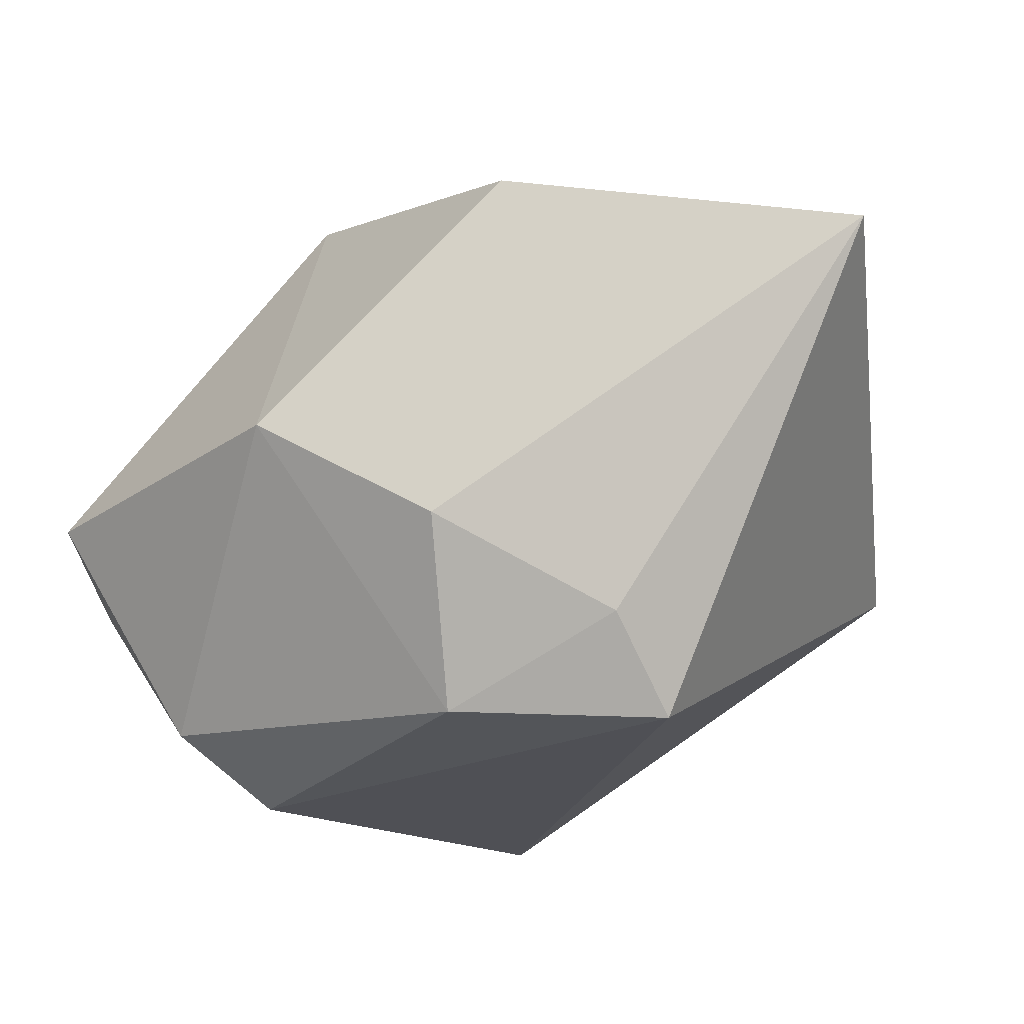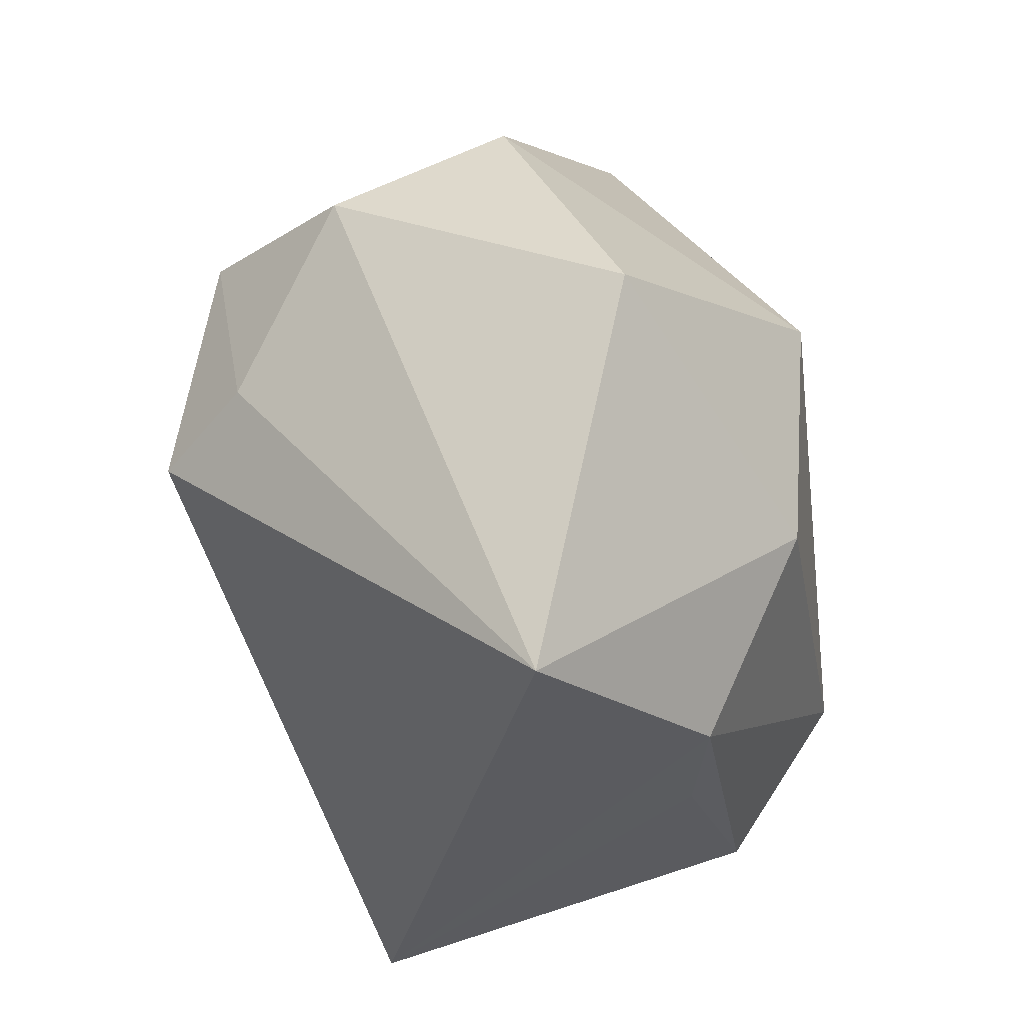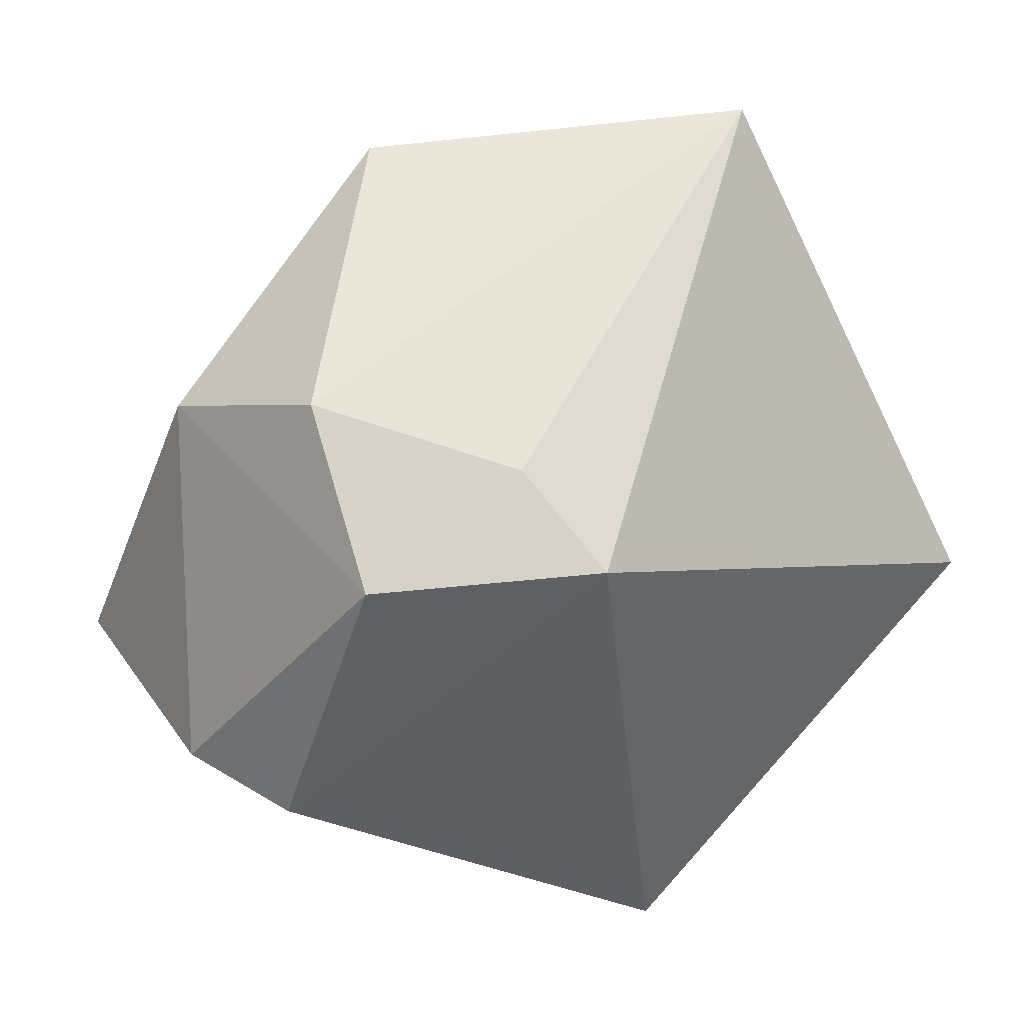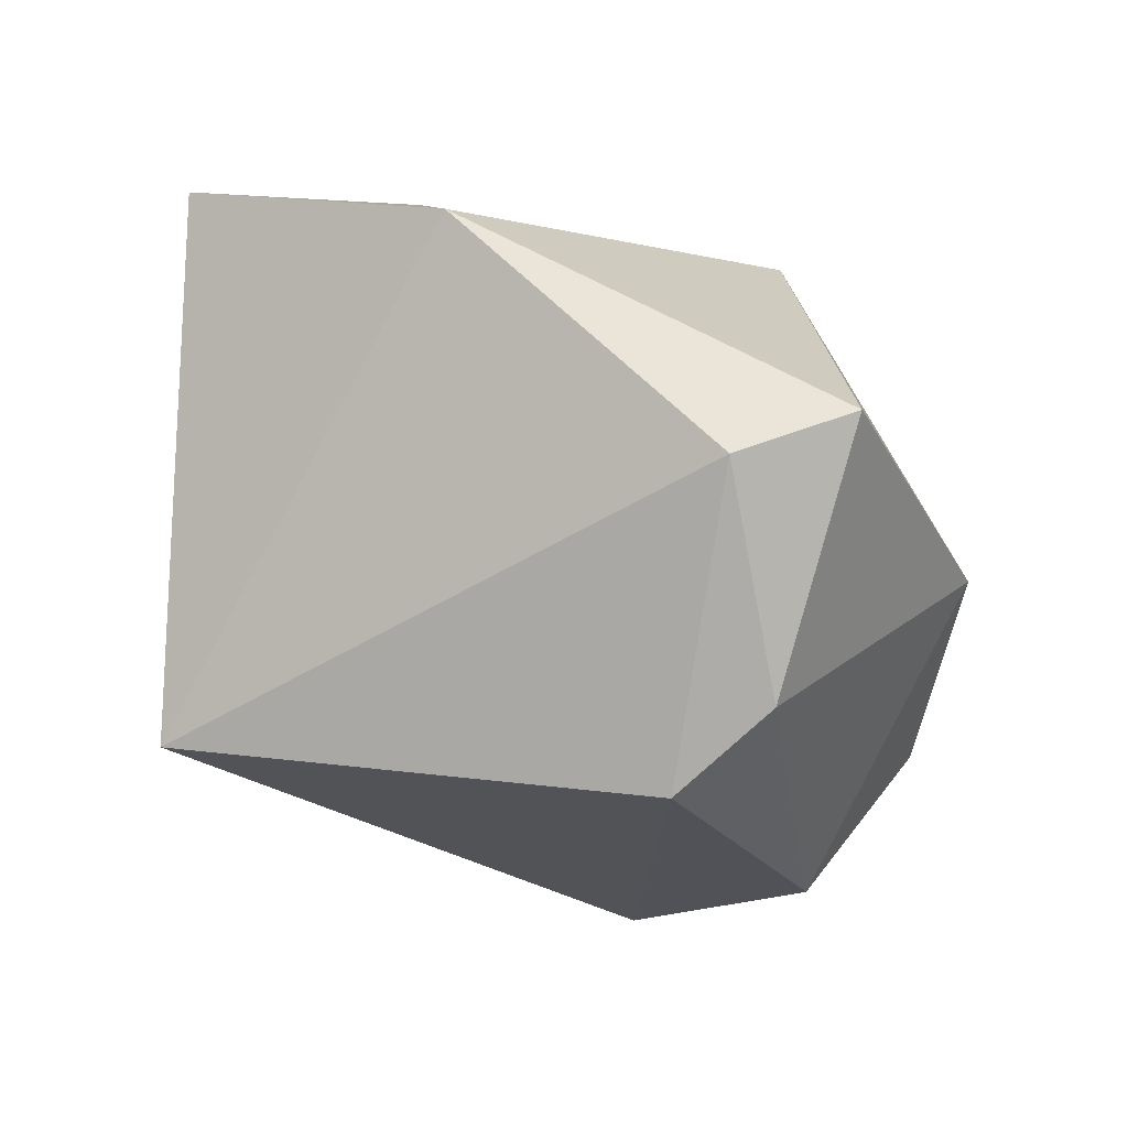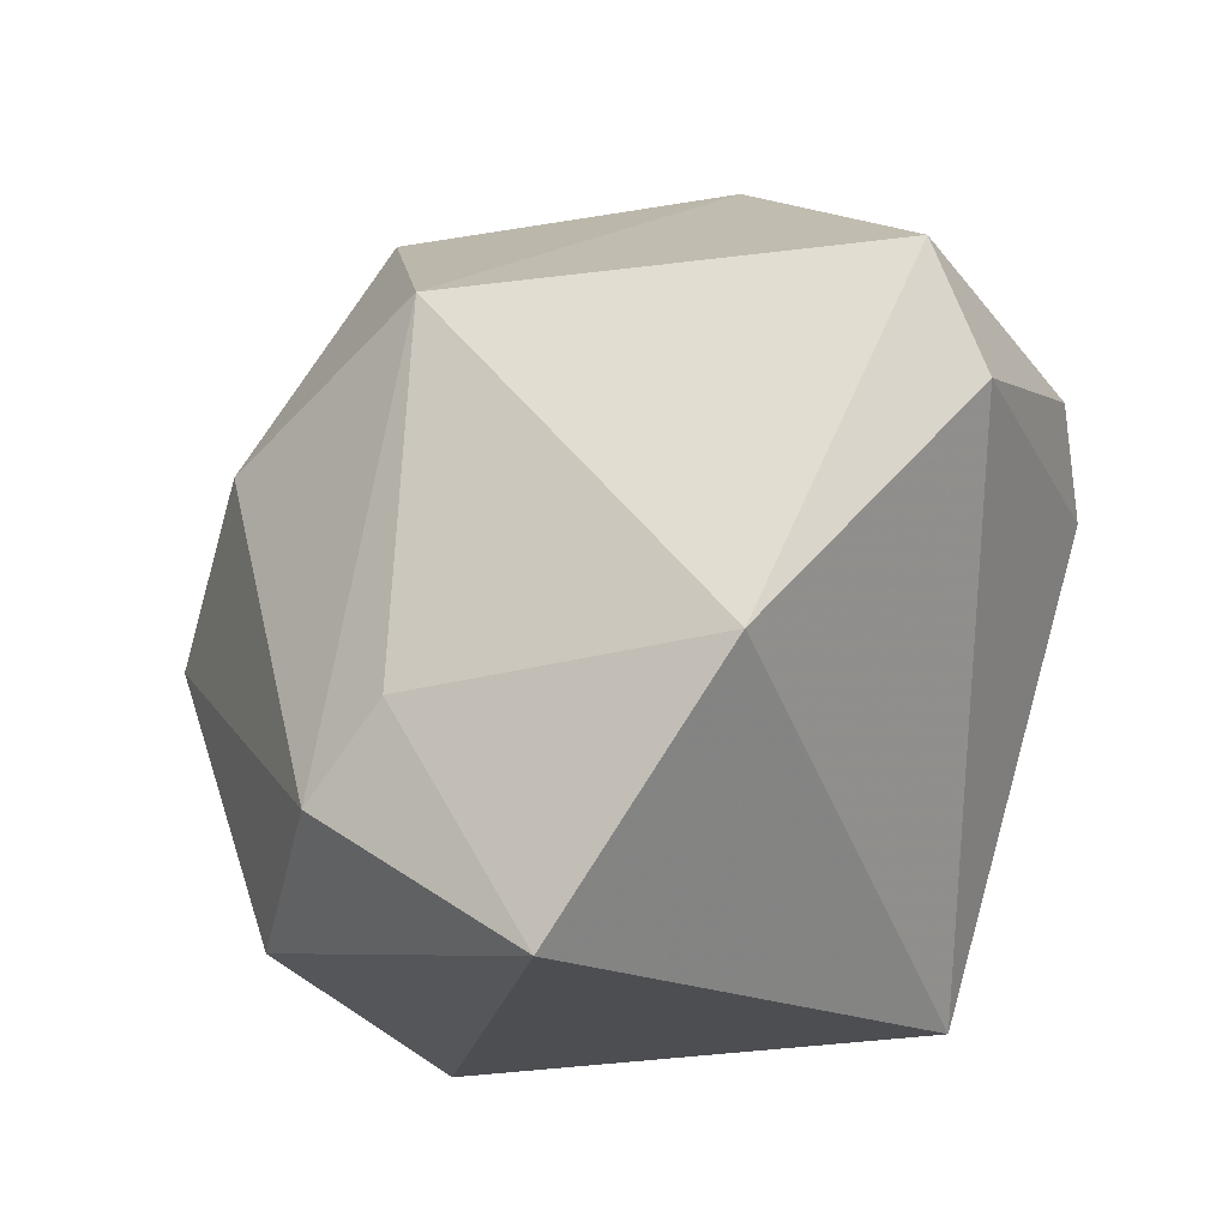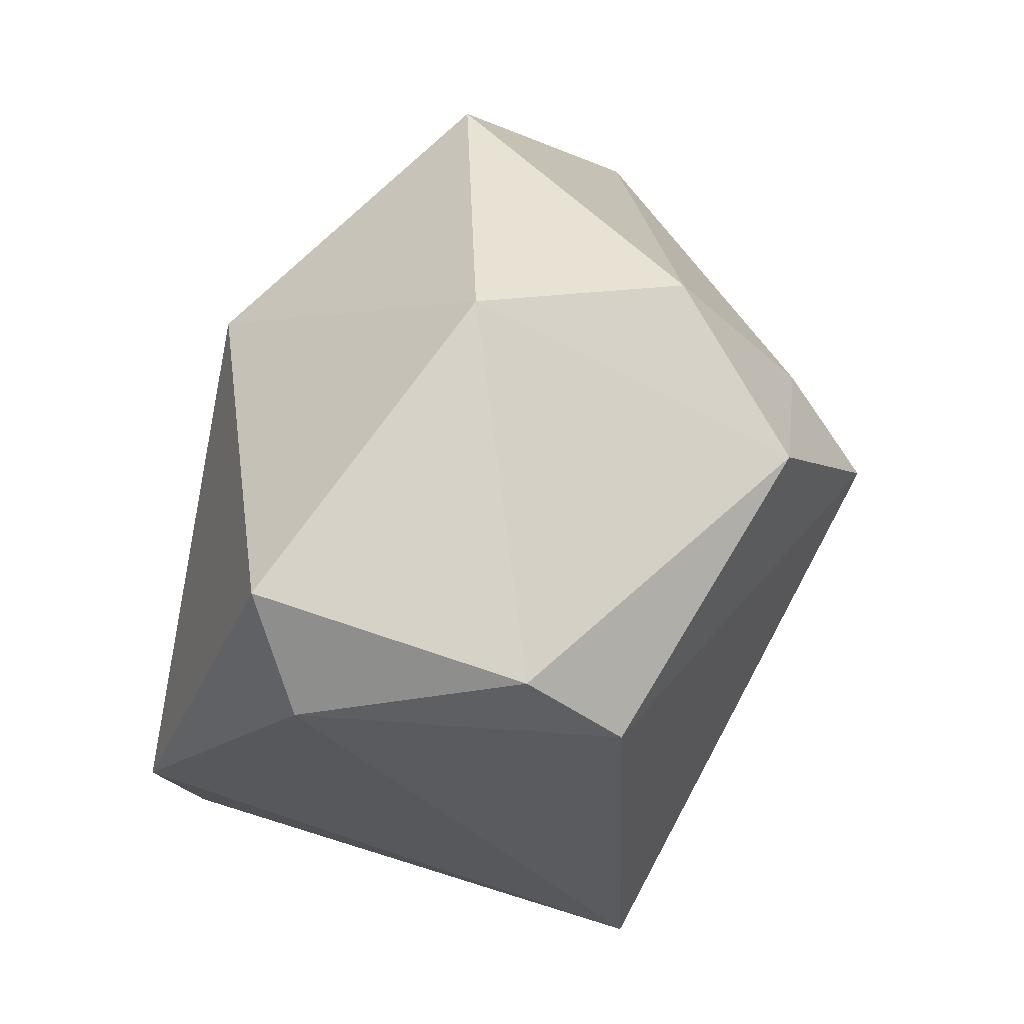
<metadata>
{"format":"obj","ext":"obj","renderer":"f3d","projection":"perspective","resolution":1024,"background":"white","views":[{"elev":-26.8,"azim":-159.9,"up":"+Z"},{"elev":31.9,"azim":-67.5,"up":"+Y"},{"elev":-47.8,"azim":-139.2,"up":"+Z"},{"elev":-25.8,"azim":84.4,"up":"+Z"},{"elev":-17.1,"azim":60.9,"up":"+Y"},{"elev":40.6,"azim":130.0,"up":"+Y"}]}
</metadata>
<code>
v -0.02104 0.01098 -0.03083
v -0.01402 0.03846 0.01491
v 0.00766 -0.02113 0.03163
v 0.02827 0.0168 -0.02822
v 0.01051 -0.03448 -0.02668
v 0.03999 -0.01204 0.01123
v -0.006514 0.03633 -0.01823
v -0.0089 -0.02931 0.02742
v 0.02595 -0.03448 0.02084
v -0.02161 -0.01285 0.02605
v 0.02187 0.008835 -0.03412
v 0.04067 0.01147 -0.01129
v -0.0334 -0.03448 -0.001572
v -0.04431 0.01528 0.01857
v -0.02645 -0.001288 0.02905
v 0.03987 0.02279 -0.006173
v 0.01047 0.03877 -0.007268
v 0.0148 -0.01321 0.02823
v -0.003889 0.02506 -0.03314
v 0.01194 0.02198 0.02486
v -0.01902 0.02064 -0.02336
v -0.009559 0.0115 0.03163
f 1 5 13
f 13 14 1
f 13 9 8
f 5 9 13
f 6 5 12
f 6 9 5
f 15 22 14
f 14 13 15
f 8 9 3
f 3 15 8
f 22 15 3
f 20 22 3
f 12 4 16
f 16 4 17
f 16 17 20
f 20 6 16
f 16 6 12
f 11 5 1
f 12 5 11
f 11 4 12
f 1 14 21
f 14 7 21
f 2 7 14
f 17 7 2
f 20 17 2
f 2 22 20
f 14 22 2
f 17 4 19
f 19 7 17
f 4 11 19
f 19 11 1
f 1 21 19
f 19 21 7
f 10 13 8
f 8 15 10
f 10 15 13
f 18 6 20
f 20 3 18
f 9 6 18
f 18 3 9

</code>
